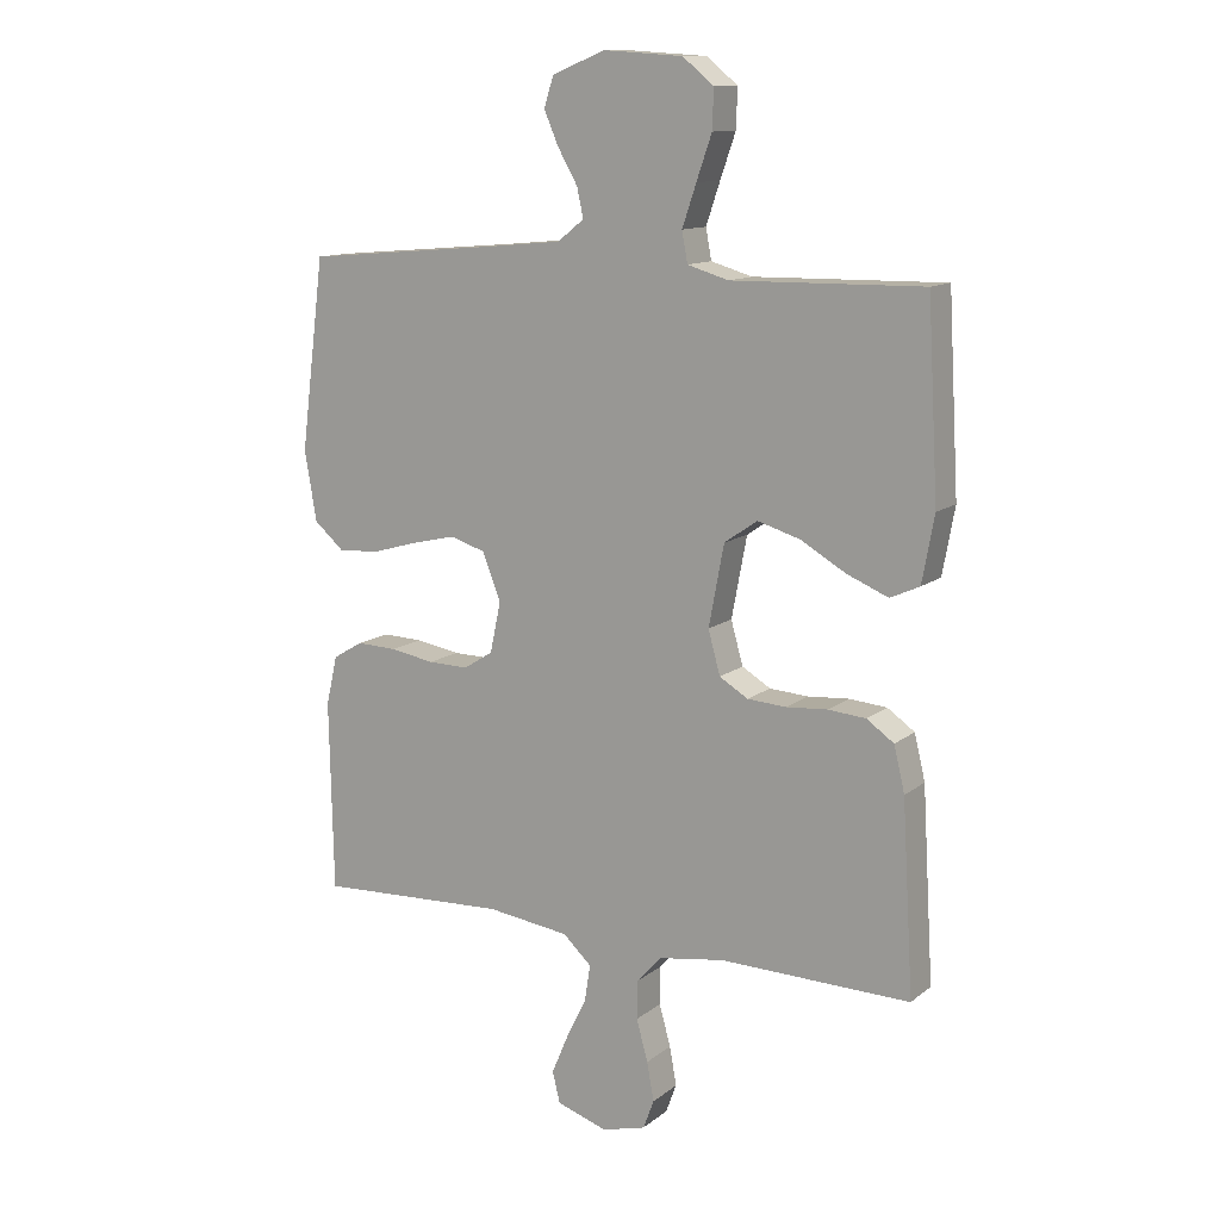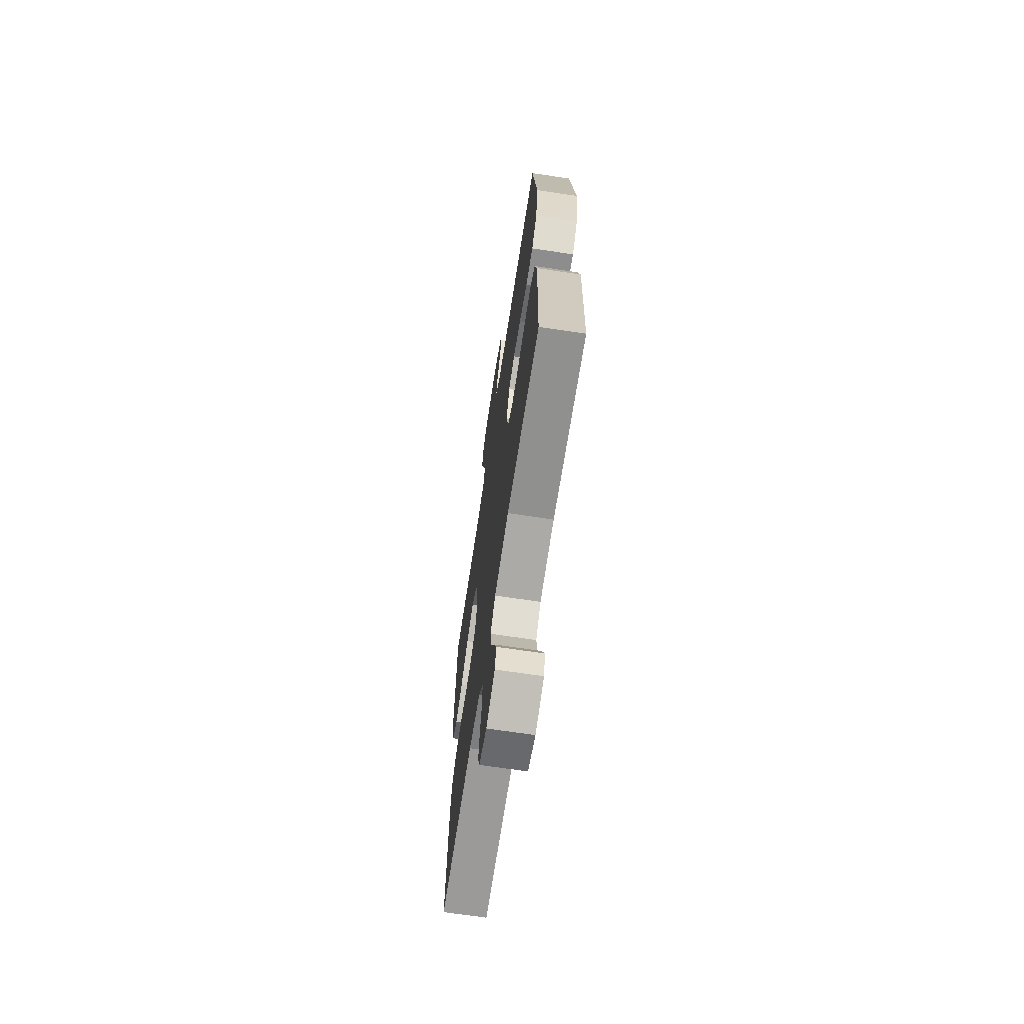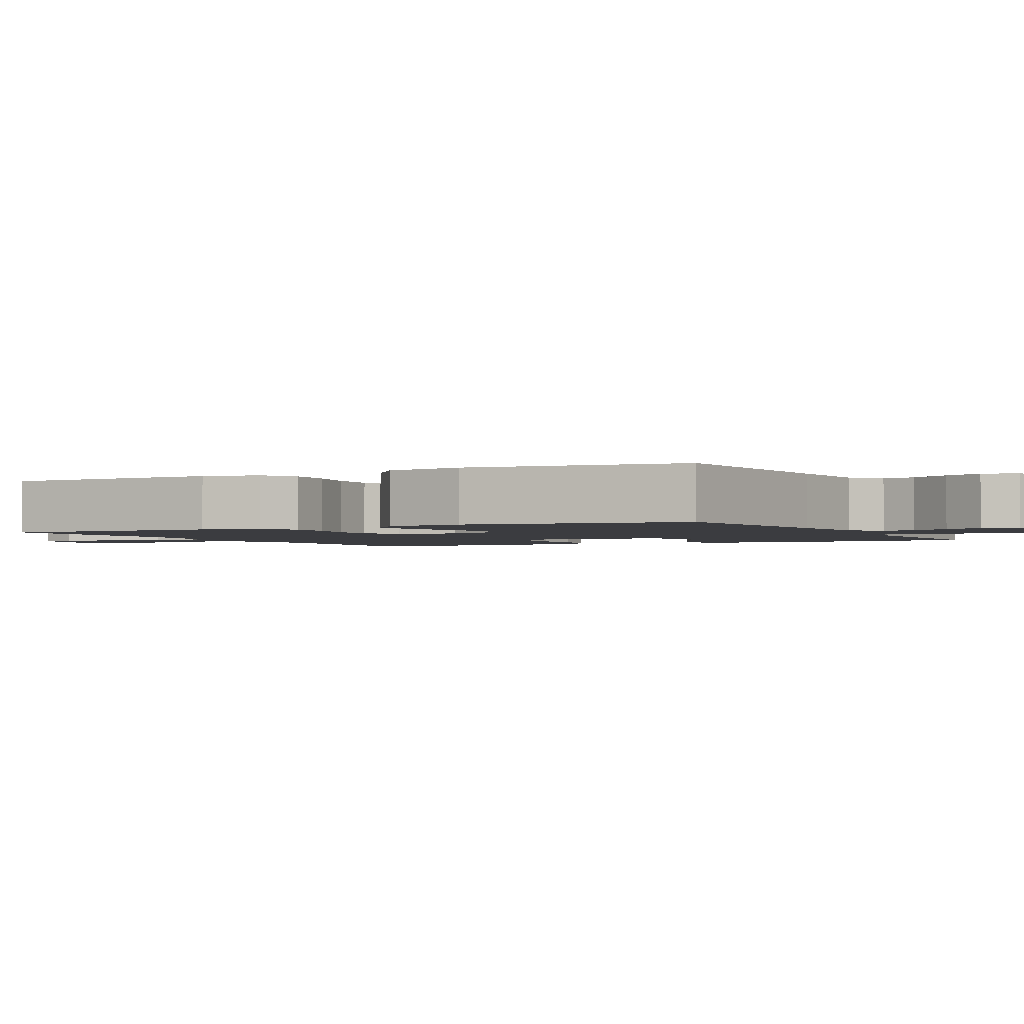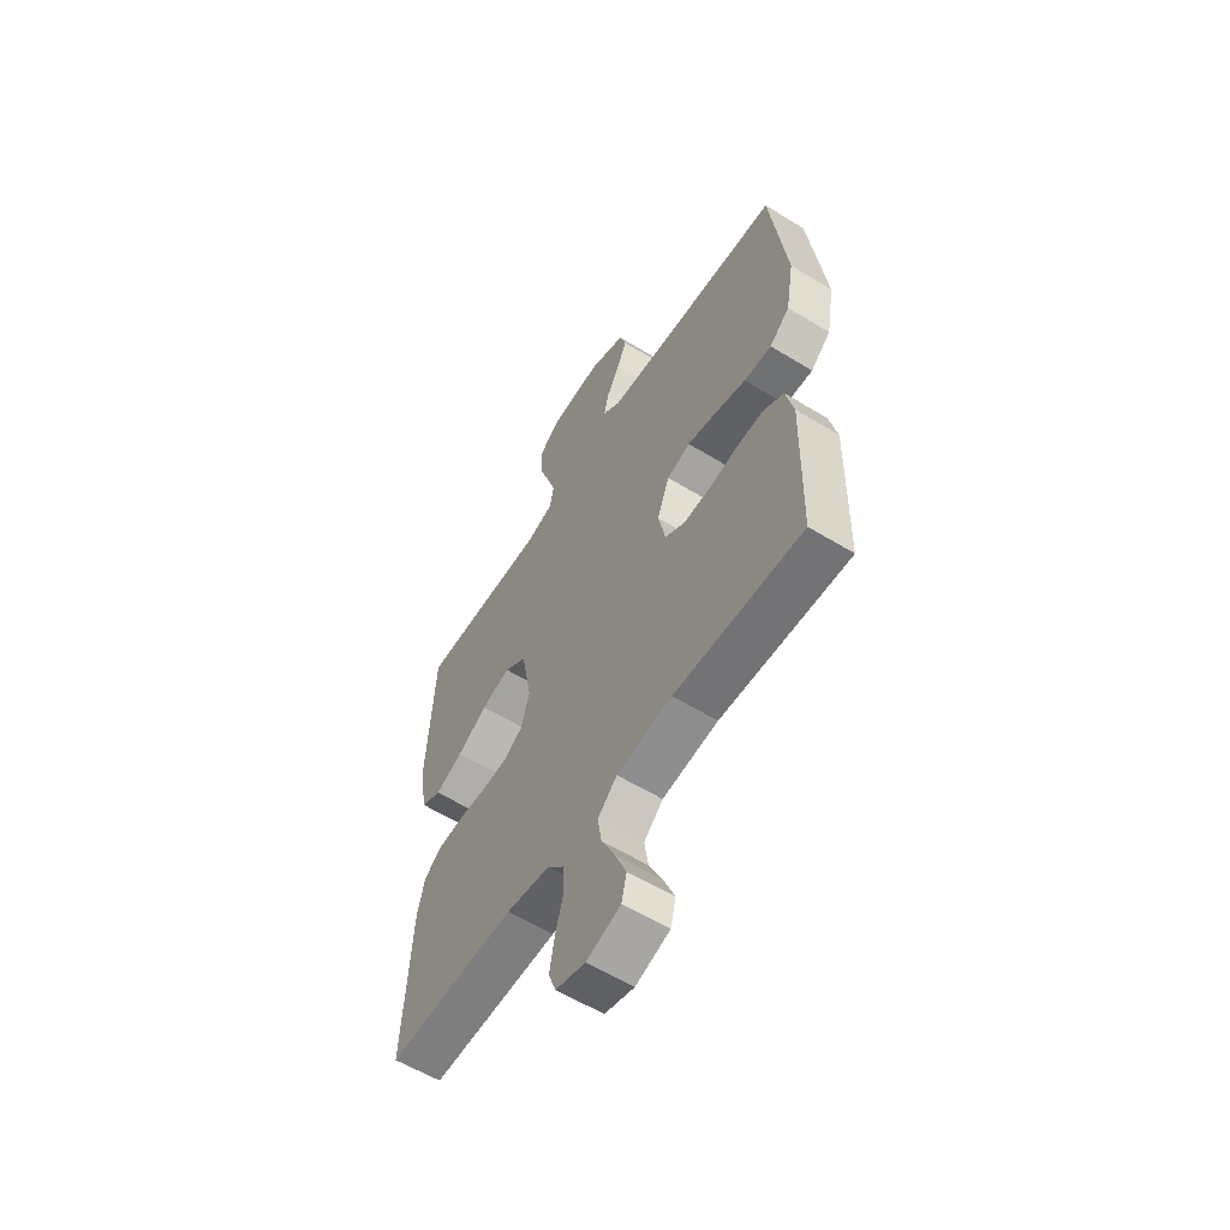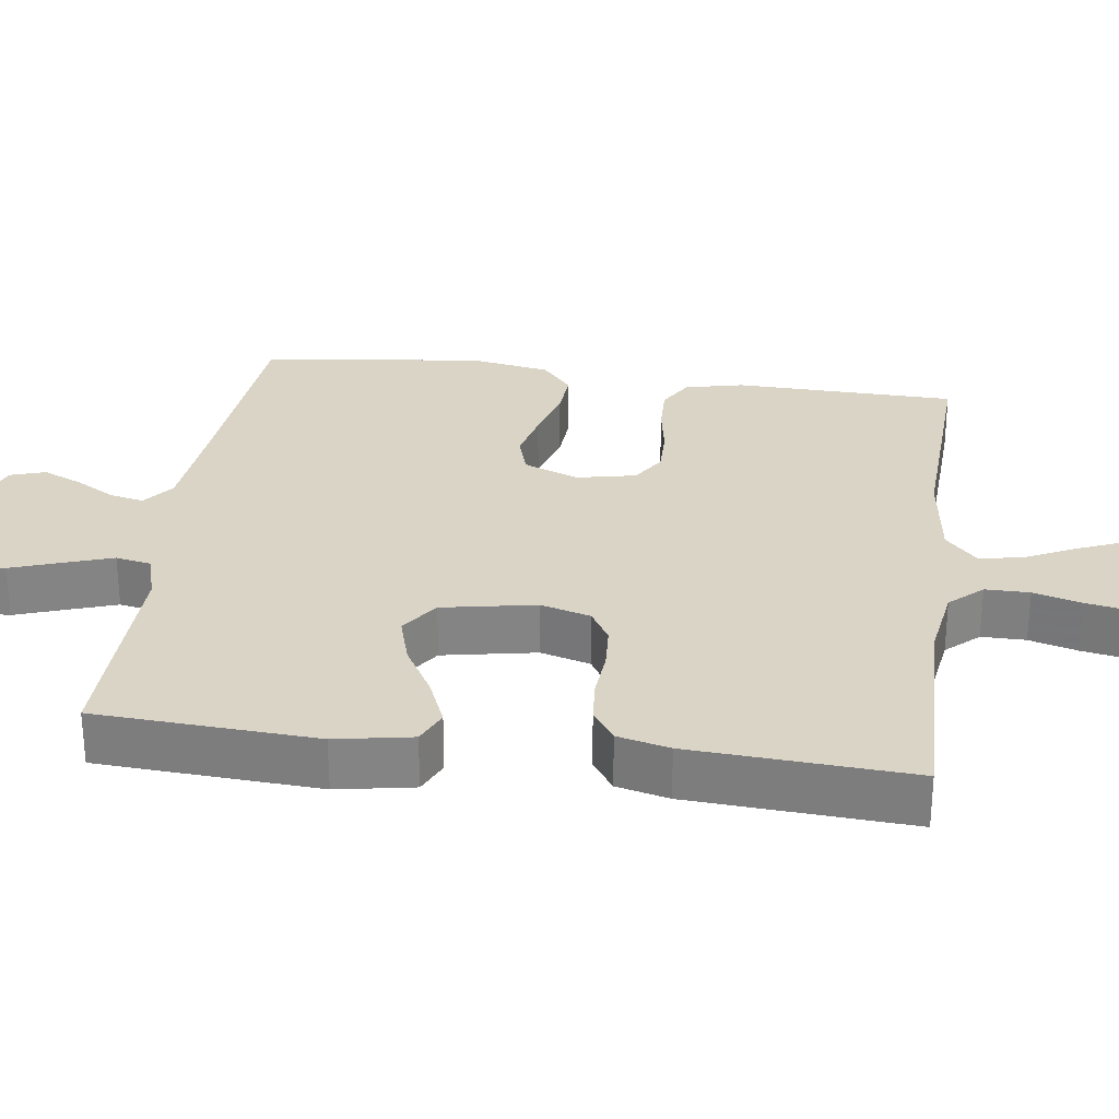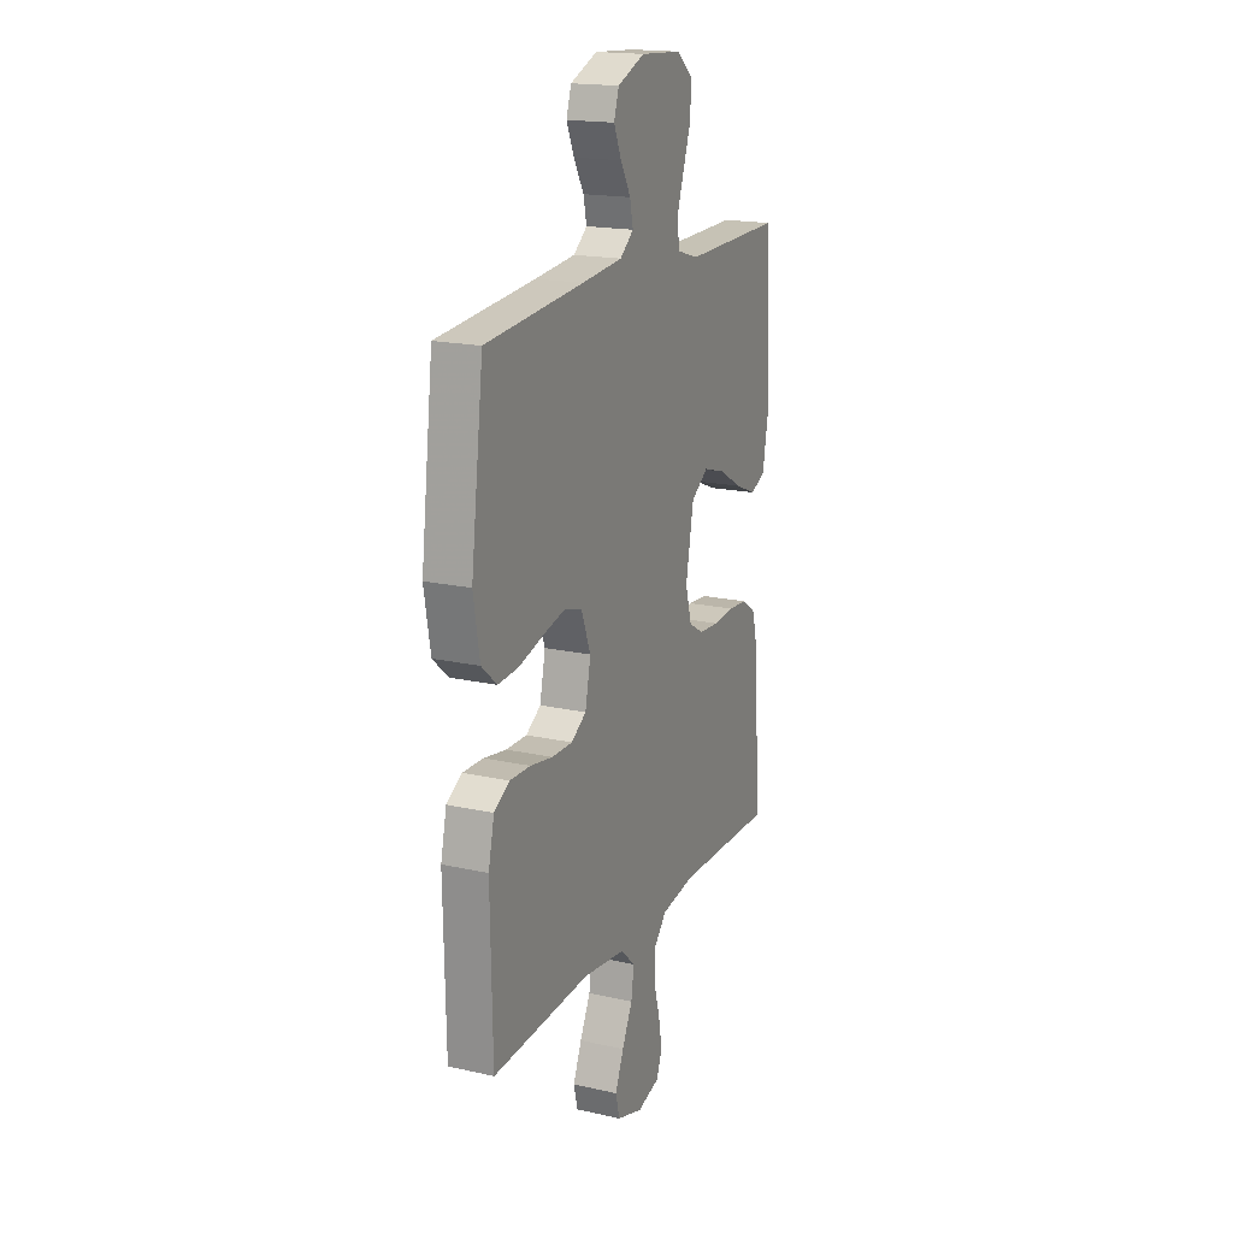
<metadata>
{"format":"obj","ext":"obj","renderer":"f3d","projection":"perspective","resolution":1024,"background":"white","views":[{"elev":12.4,"azim":30.5,"up":"+Z"},{"elev":-68.2,"azim":-98.6,"up":"+Z"},{"elev":-2.0,"azim":-62.6,"up":"+Y"},{"elev":-58.4,"azim":-122.3,"up":"+Z"},{"elev":28.9,"azim":97.8,"up":"+Y"},{"elev":18.1,"azim":-66.3,"up":"+Z"}]}
</metadata>
<code>
v 0.5 0.07 0.5
v 0.517 0.07 0.2
v 0.498 0.07 0.096
v 0.452 0.07 0.075
v 0.387 0.07 0.102
v 0.316 0.07 0.143
v 0.249 0.07 0.163
v 0.197 0.07 0.127
v 0.173 0.07 0
v 0.192 0.07 -0.068
v 0.237 0.07 -0.095
v 0.298 0.07 -0.099
v 0.363 0.07 -0.094
v 0.422 0.07 -0.099
v 0.465 0.07 -0.129
v 0.482 0.07 -0.2
v 0.5 0.07 -0.5
v 0.2 0.07 -0.494
v 0.097 0.07 -0.51
v 0.057 0.07 -0.554
v 0.057 0.07 -0.614
v 0.075 0.07 -0.679
v 0.086 0.07 -0.74
v 0.069 0.07 -0.786
v 0 0.07 -0.805
v -0.08 0.07 -0.779
v -0.092 0.07 -0.73
v -0.066 0.07 -0.668
v -0.034 0.07 -0.603
v -0.025 0.07 -0.545
v -0.07 0.07 -0.503
v -0.2 0.07 -0.486
v -0.5 0.07 -0.5
v -0.506 0.07 -0.2
v -0.488 0.07 -0.122
v -0.441 0.07 -0.094
v -0.377 0.07 -0.096
v -0.308 0.07 -0.108
v -0.244 0.07 -0.109
v -0.198 0.07 -0.08
v -0.181 0.07 0
v -0.21 0.07 0.074
v -0.265 0.07 0.091
v -0.334 0.07 0.075
v -0.407 0.07 0.054
v -0.472 0.07 0.05
v -0.519 0.07 0.091
v -0.538 0.07 0.2
v -0.5 0.07 0.5
v -0.2 0.07 0.526
v -0.076 0.07 0.538
v -0.034 0.07 0.571
v -0.044 0.07 0.617
v -0.075 0.07 0.671
v -0.098 0.07 0.724
v -0.083 0.07 0.771
v 0 0.07 0.805
v 0.125 0.07 0.797
v 0.174 0.07 0.757
v 0.172 0.07 0.696
v 0.148 0.07 0.627
v 0.126 0.07 0.562
v 0.135 0.07 0.514
v 0.2 0.07 0.495
v 0.5 0 0.5
v 0.517 0 0.2
v 0.498 0 0.096
v 0.452 0 0.075
v 0.387 0 0.102
v 0.316 0 0.143
v 0.249 0 0.163
v 0.197 0 0.127
v 0.173 0 0
v 0.192 0 -0.068
v 0.237 0 -0.095
v 0.298 0 -0.099
v 0.363 0 -0.094
v 0.422 0 -0.099
v 0.465 0 -0.129
v 0.482 0 -0.2
v 0.5 0 -0.5
v 0.2 0 -0.494
v 0.097 0 -0.51
v 0.057 0 -0.554
v 0.057 0 -0.614
v 0.075 0 -0.679
v 0.086 0 -0.74
v 0.069 0 -0.786
v 0 0 -0.805
v -0.08 0 -0.779
v -0.092 0 -0.73
v -0.066 0 -0.668
v -0.034 0 -0.603
v -0.025 0 -0.545
v -0.07 0 -0.503
v -0.2 0 -0.486
v -0.5 0 -0.5
v -0.506 0 -0.2
v -0.488 0 -0.122
v -0.441 0 -0.094
v -0.377 0 -0.096
v -0.308 0 -0.108
v -0.244 0 -0.109
v -0.198 0 -0.08
v -0.181 0 0
v -0.21 0 0.074
v -0.265 0 0.091
v -0.334 0 0.075
v -0.407 0 0.054
v -0.472 0 0.05
v -0.519 0 0.091
v -0.538 0 0.2
v -0.5 0 0.5
v -0.2 0 0.526
v -0.076 0 0.538
v -0.034 0 0.571
v -0.044 0 0.617
v -0.075 0 0.671
v -0.098 0 0.724
v -0.083 0 0.771
v 0 0 0.805
v 0.125 0 0.797
v 0.174 0 0.757
v 0.172 0 0.696
v 0.148 0 0.627
v 0.126 0 0.562
v 0.135 0 0.514
v 0.2 0 0.495
f 59 60 61
f 58 59 61
f 57 58 61
f 56 57 61
f 55 56 61
f 54 55 61
f 53 54 61
f 52 53 61 62
f 51 52 62 63
f 48 49 50
f 47 48 50
f 46 47 50
f 45 46 50
f 44 45 50
f 51 63 64
f 50 51 64
f 44 50 64
f 43 44 64
f 36 37 38
f 35 36 38
f 34 35 38
f 33 34 38
f 32 33 38
f 31 32 38 39
f 30 31 39 40
f 27 28 29
f 26 27 29
f 25 26 29
f 24 25 29
f 23 24 29
f 22 23 29
f 21 22 29
f 20 21 29 30
f 30 40 41
f 20 30 41
f 19 20 41
f 16 17 18
f 15 16 18
f 14 15 18
f 13 14 18
f 12 13 18
f 11 12 18 19
f 4 5 6
f 3 4 6
f 2 3 6
f 1 2 6
f 64 1 6
f 64 6 7
f 64 7 8
f 43 64 8
f 42 43 8
f 19 41 42
f 11 19 42
f 10 11 42
f 9 10 42
f 8 9 42
f 125 124 123
f 125 123 122
f 125 122 121
f 125 121 120
f 125 120 119
f 125 119 118
f 125 118 117
f 126 125 117 116
f 127 126 116 115
f 114 113 112
f 114 112 111
f 114 111 110
f 114 110 109
f 114 109 108
f 128 127 115
f 128 115 114
f 128 114 108
f 128 108 107
f 102 101 100
f 102 100 99
f 102 99 98
f 102 98 97
f 102 97 96
f 103 102 96 95
f 104 103 95 94
f 93 92 91
f 93 91 90
f 93 90 89
f 93 89 88
f 93 88 87
f 93 87 86
f 93 86 85
f 94 93 85 84
f 105 104 94
f 105 94 84
f 105 84 83
f 82 81 80
f 82 80 79
f 82 79 78
f 82 78 77
f 82 77 76
f 83 82 76 75
f 70 69 68
f 70 68 67
f 70 67 66
f 70 66 65
f 70 65 128
f 71 70 128
f 72 71 128
f 72 128 107
f 72 107 106
f 106 105 83
f 106 83 75
f 106 75 74
f 106 74 73
f 106 73 72
f 1 65 66 2
f 2 66 67 3
f 3 67 68 4
f 4 68 69 5
f 5 69 70 6
f 6 70 71 7
f 7 71 72 8
f 8 72 73 9
f 9 73 74 10
f 10 74 75 11
f 11 75 76 12
f 12 76 77 13
f 13 77 78 14
f 14 78 79 15
f 15 79 80 16
f 16 80 81 17
f 17 81 82 18
f 18 82 83 19
f 19 83 84 20
f 20 84 85 21
f 21 85 86 22
f 22 86 87 23
f 23 87 88 24
f 24 88 89 25
f 25 89 90 26
f 26 90 91 27
f 27 91 92 28
f 28 92 93 29
f 29 93 94 30
f 30 94 95 31
f 31 95 96 32
f 32 96 97 33
f 33 97 98 34
f 34 98 99 35
f 35 99 100 36
f 36 100 101 37
f 37 101 102 38
f 38 102 103 39
f 39 103 104 40
f 40 104 105 41
f 41 105 106 42
f 42 106 107 43
f 43 107 108 44
f 44 108 109 45
f 45 109 110 46
f 46 110 111 47
f 47 111 112 48
f 48 112 113 49
f 49 113 114 50
f 50 114 115 51
f 51 115 116 52
f 52 116 117 53
f 53 117 118 54
f 54 118 119 55
f 55 119 120 56
f 56 120 121 57
f 57 121 122 58
f 58 122 123 59
f 59 123 124 60
f 60 124 125 61
f 61 125 126 62
f 62 126 127 63
f 63 127 128 64
f 64 128 65 1

</code>
